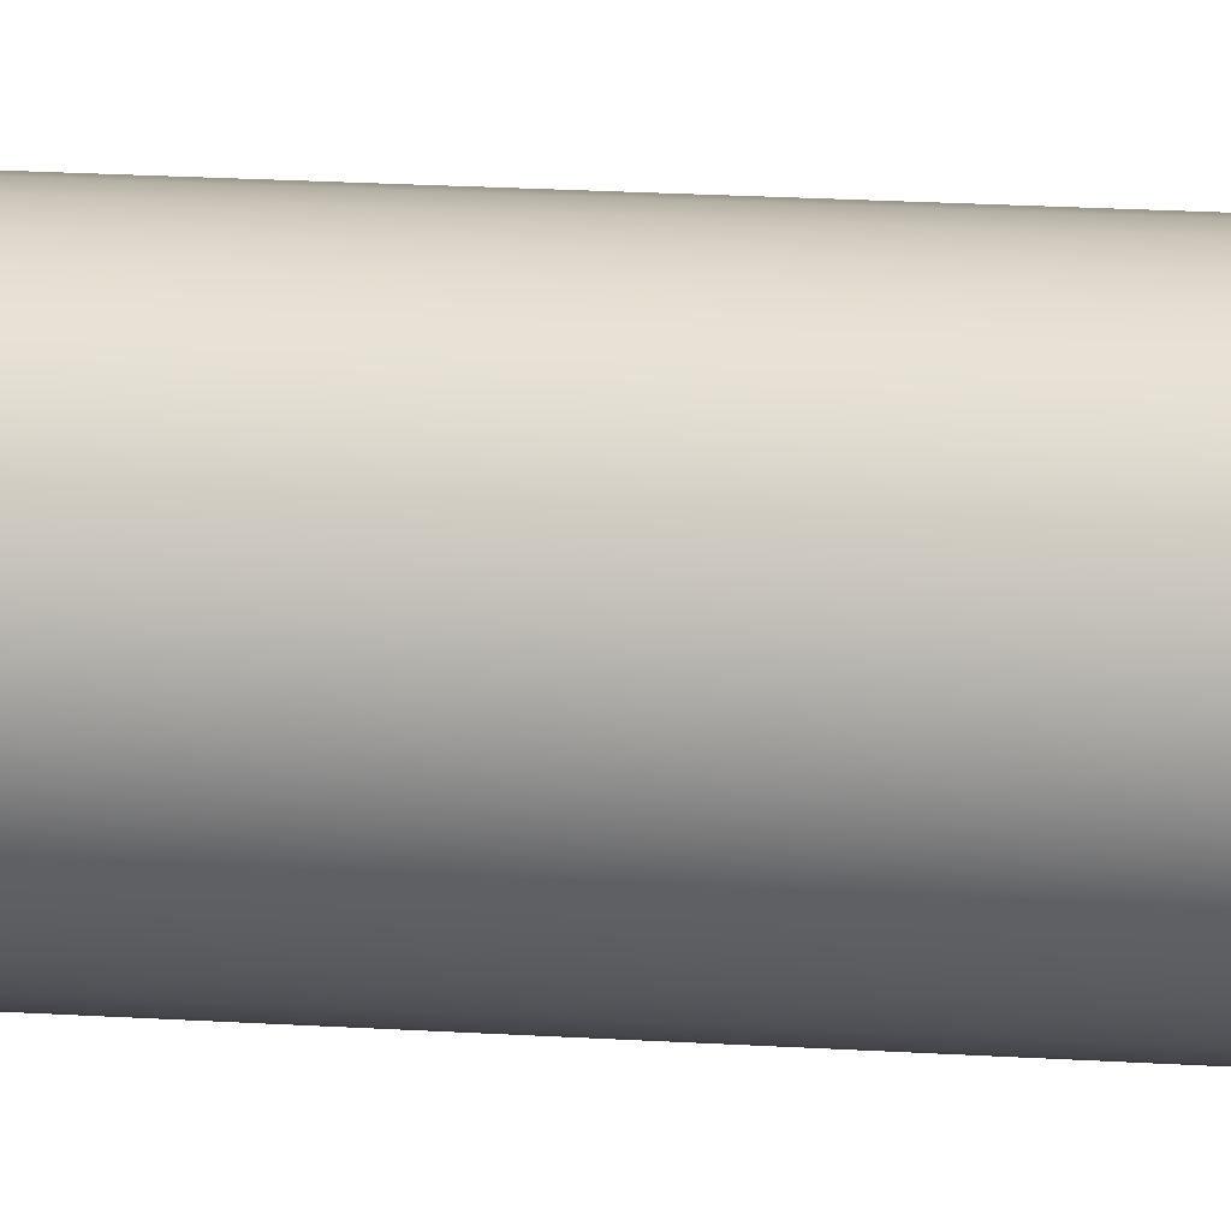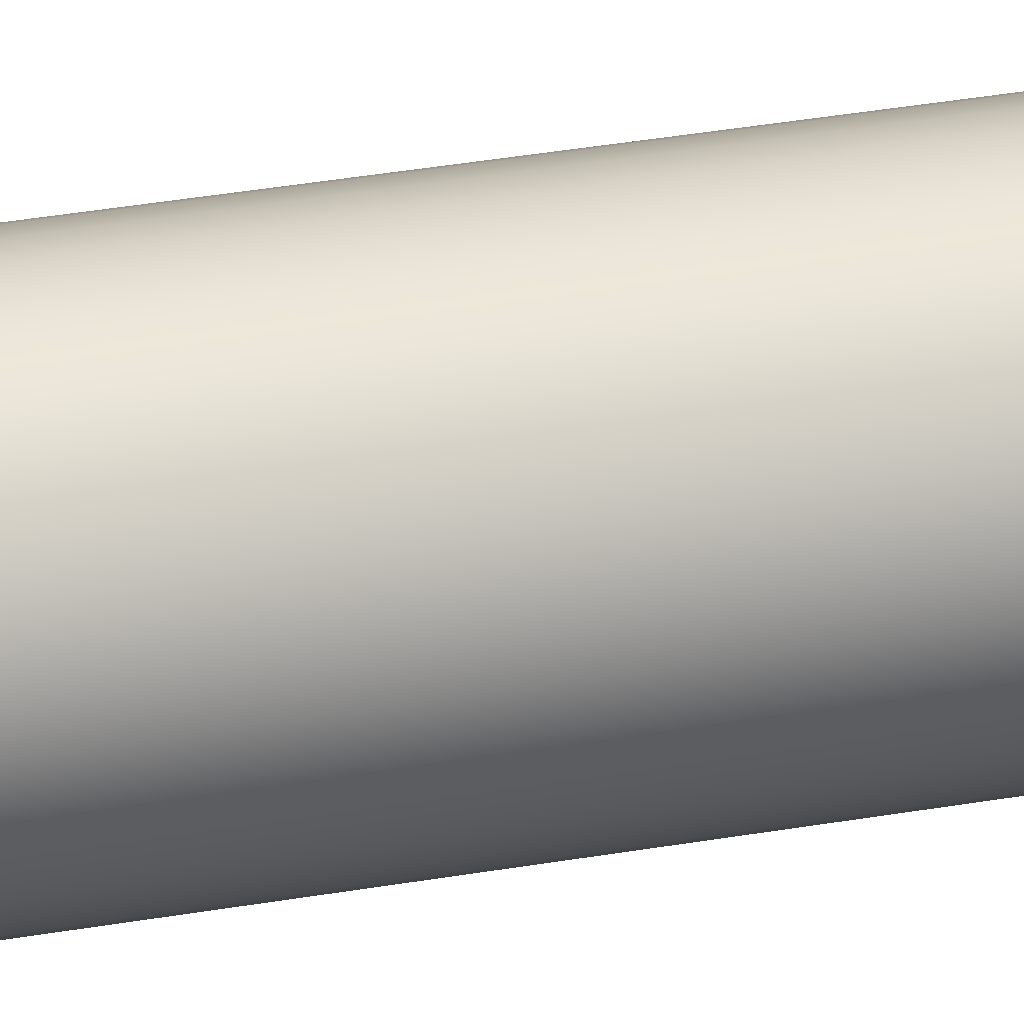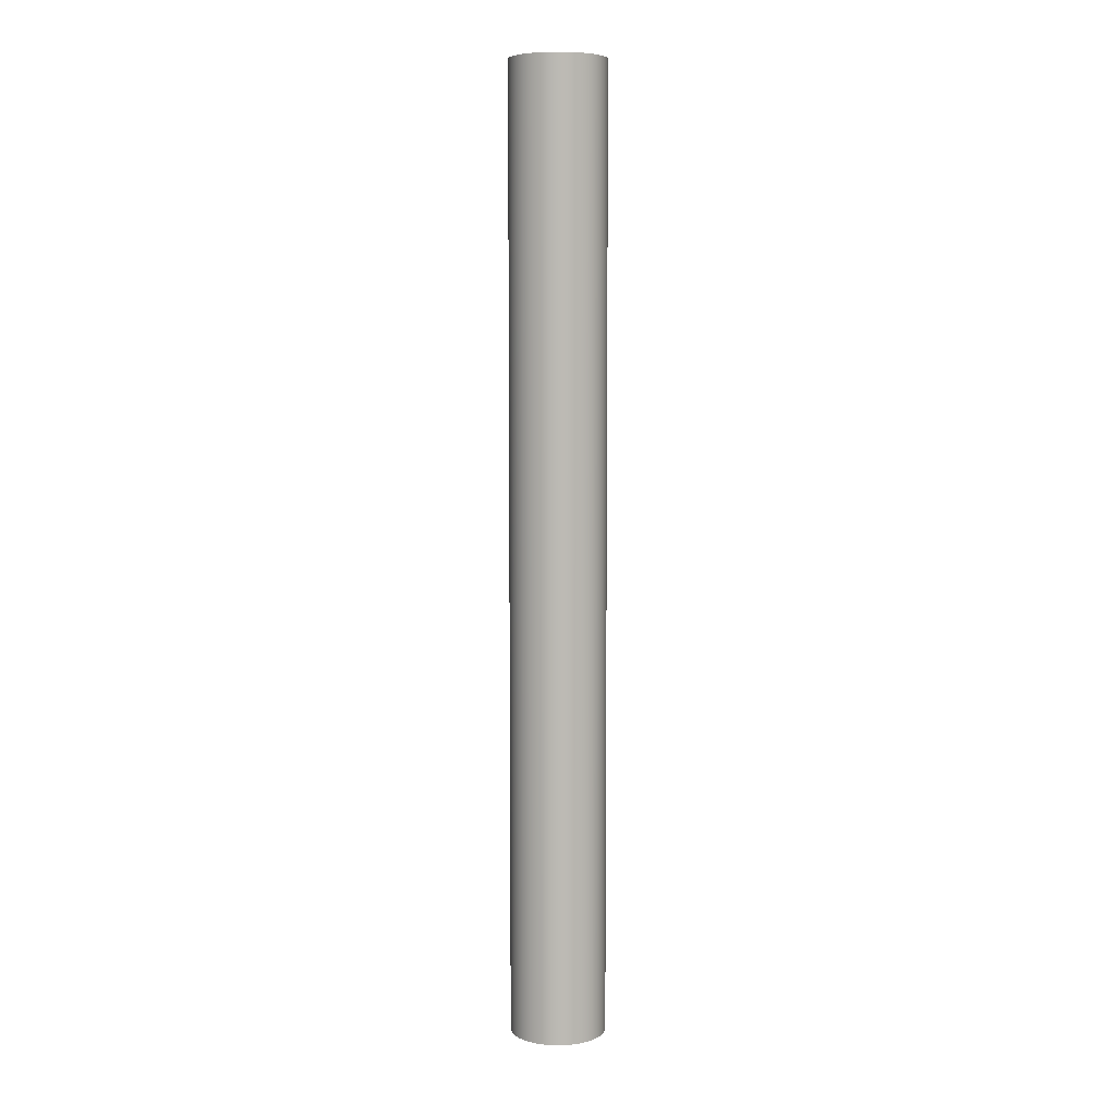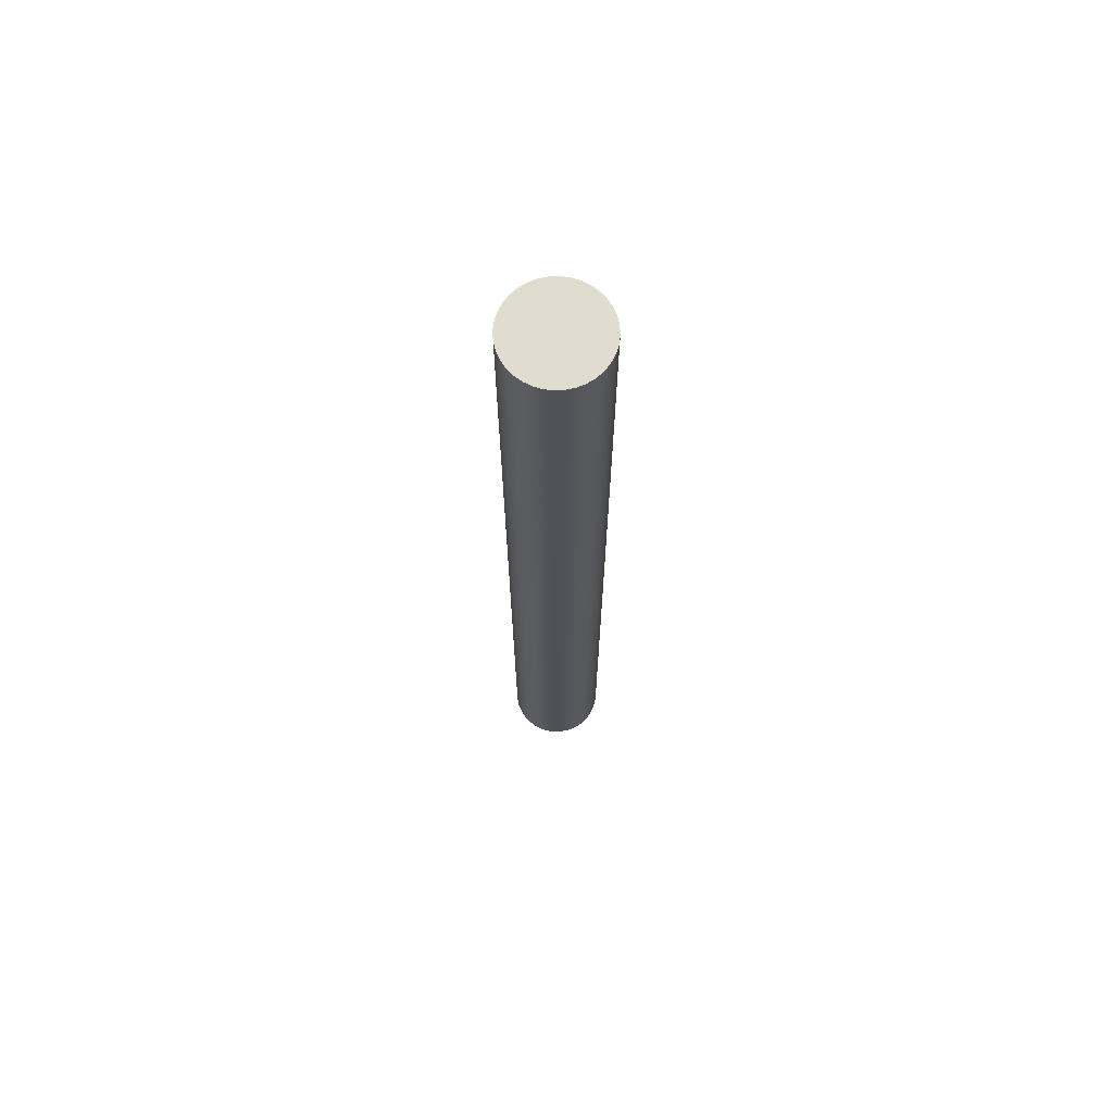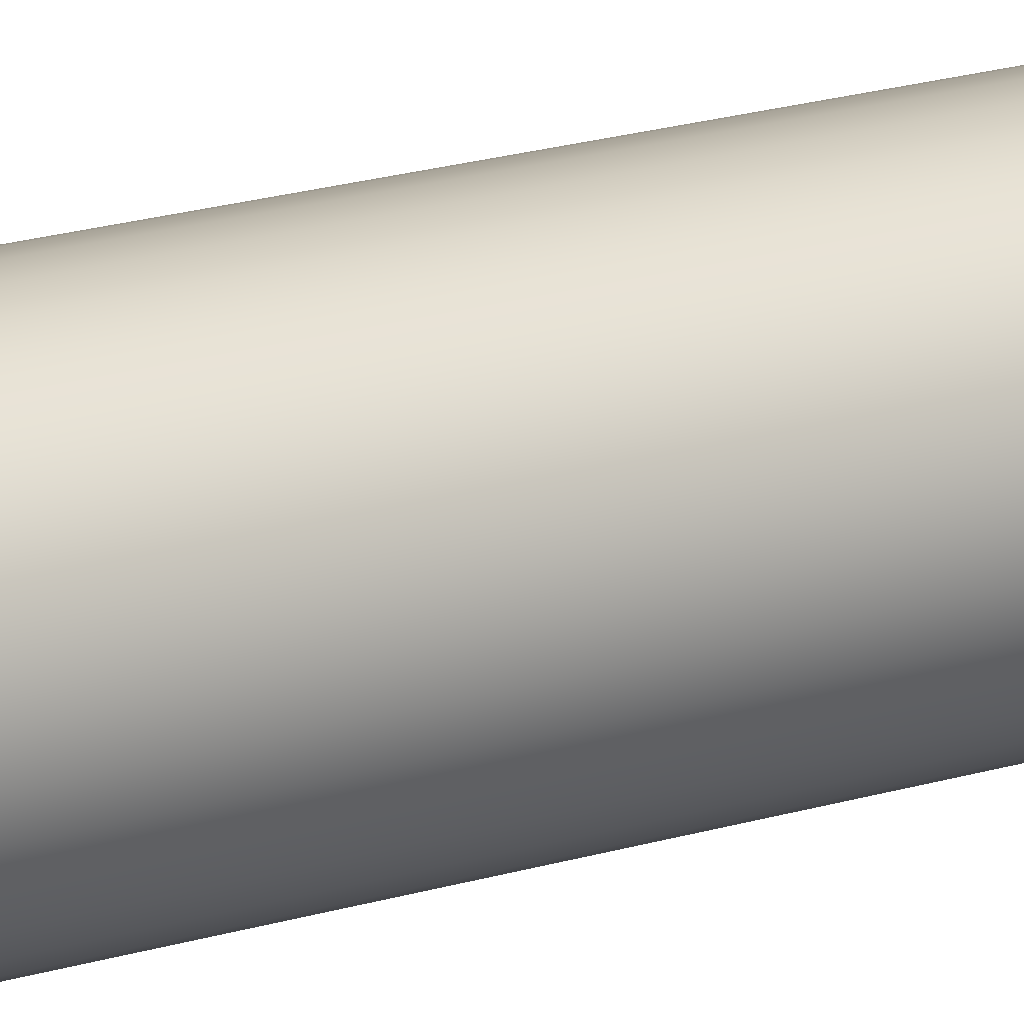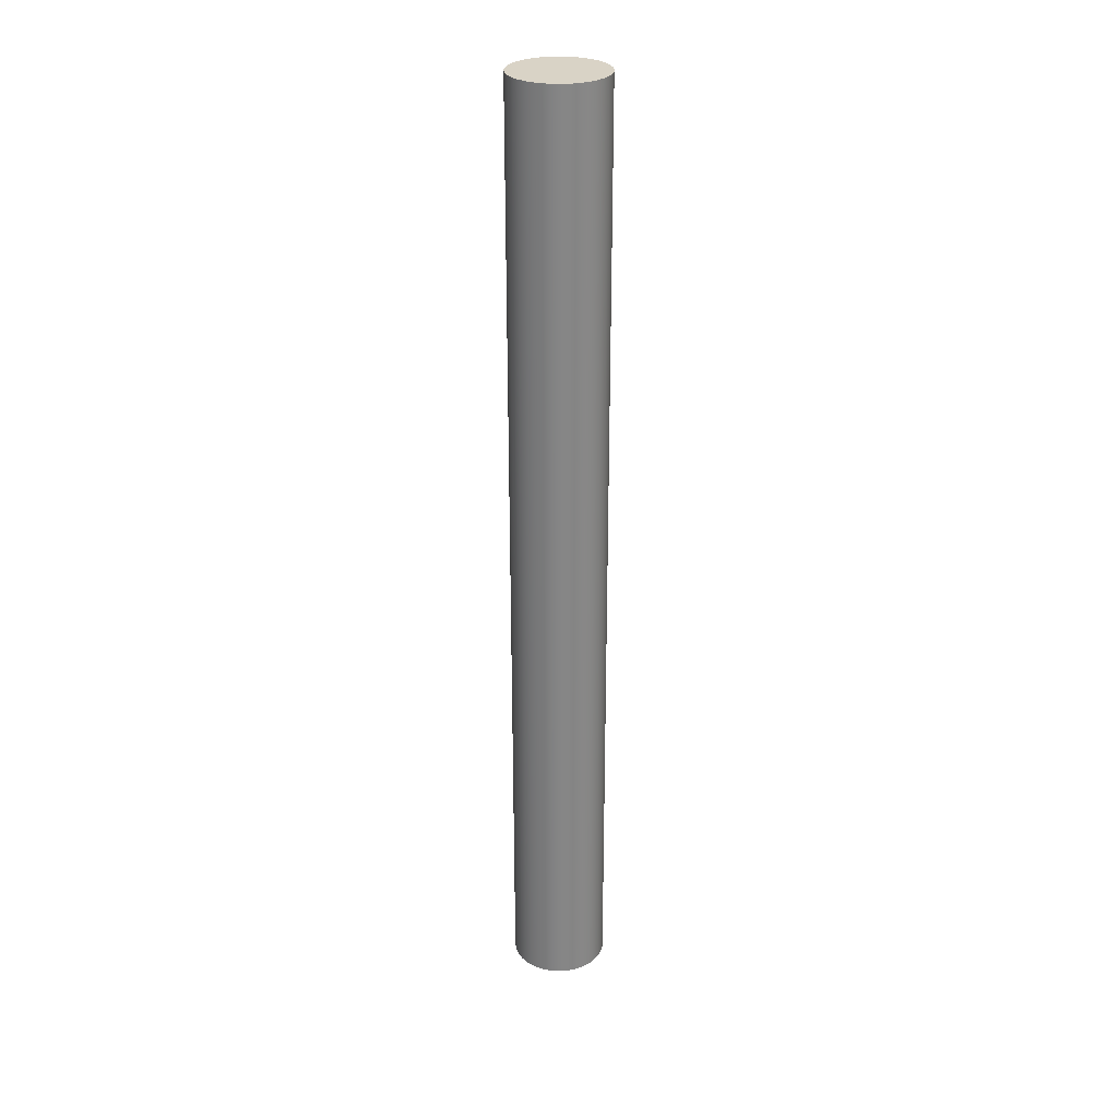
<metadata>
{"format":"obj","ext":"obj","renderer":"f3d","projection":"perspective","resolution":1024,"background":"white","views":[{"elev":11.0,"azim":101.7,"up":"+Z"},{"elev":28.0,"azim":-106.0,"up":"+Z"},{"elev":6.7,"azim":14.8,"up":"+Y"},{"elev":69.5,"azim":152.9,"up":"+Y"},{"elev":14.9,"azim":-127.1,"up":"+Z"},{"elev":28.3,"azim":137.0,"up":"+Y"}]}
</metadata>
<code>
v 0 0 -0
v 0 1 -0
v 0.05 0 -0
v 0.05 0 -0
v 0.05 1 -0
v 0.05 1 -0
v 0.04924 0 -0.008682
v 0.04924 0 -0.008682
v 0.04924 1 -0.008682
v 0.04924 1 -0.008682
v 0.04698 0 -0.0171
v 0.04698 0 -0.0171
v 0.04698 1 -0.0171
v 0.04698 1 -0.0171
v 0.0433 0 -0.025
v 0.0433 0 -0.025
v 0.0433 1 -0.025
v 0.0433 1 -0.025
v 0.0383 0 -0.03214
v 0.0383 0 -0.03214
v 0.0383 1 -0.03214
v 0.0383 1 -0.03214
v 0.03214 0 -0.0383
v 0.03214 0 -0.0383
v 0.03214 1 -0.0383
v 0.03214 1 -0.0383
v 0.025 0 -0.0433
v 0.025 0 -0.0433
v 0.025 1 -0.0433
v 0.025 1 -0.0433
v 0.0171 0 -0.04698
v 0.0171 0 -0.04698
v 0.0171 1 -0.04698
v 0.0171 1 -0.04698
v 0.008682 0 -0.04924
v 0.008682 0 -0.04924
v 0.008682 1 -0.04924
v 0.008682 1 -0.04924
v 3.062e-18 0 -0.05
v 3.062e-18 0 -0.05
v 3.062e-18 1 -0.05
v 3.062e-18 1 -0.05
v -0.008682 0 -0.04924
v -0.008682 0 -0.04924
v -0.008682 1 -0.04924
v -0.008682 1 -0.04924
v -0.0171 0 -0.04698
v -0.0171 0 -0.04698
v -0.0171 1 -0.04698
v -0.0171 1 -0.04698
v -0.025 0 -0.0433
v -0.025 0 -0.0433
v -0.025 1 -0.0433
v -0.025 1 -0.0433
v -0.03214 0 -0.0383
v -0.03214 0 -0.0383
v -0.03214 1 -0.0383
v -0.03214 1 -0.0383
v -0.0383 0 -0.03214
v -0.0383 0 -0.03214
v -0.0383 1 -0.03214
v -0.0383 1 -0.03214
v -0.0433 0 -0.025
v -0.0433 0 -0.025
v -0.0433 1 -0.025
v -0.0433 1 -0.025
v -0.04698 0 -0.0171
v -0.04698 0 -0.0171
v -0.04698 1 -0.0171
v -0.04698 1 -0.0171
v -0.04924 0 -0.008682
v -0.04924 0 -0.008682
v -0.04924 1 -0.008682
v -0.04924 1 -0.008682
v -0.05 0 -6.123e-18
v -0.05 0 -6.123e-18
v -0.05 1 -6.123e-18
v -0.05 1 -6.123e-18
v -0.04924 0 0.008682
v -0.04924 0 0.008682
v -0.04924 1 0.008682
v -0.04924 1 0.008682
v -0.04698 0 0.0171
v -0.04698 0 0.0171
v -0.04698 1 0.0171
v -0.04698 1 0.0171
v -0.0433 0 0.025
v -0.0433 0 0.025
v -0.0433 1 0.025
v -0.0433 1 0.025
v -0.0383 0 0.03214
v -0.0383 0 0.03214
v -0.0383 1 0.03214
v -0.0383 1 0.03214
v -0.03214 0 0.0383
v -0.03214 0 0.0383
v -0.03214 1 0.0383
v -0.03214 1 0.0383
v -0.025 0 0.0433
v -0.025 0 0.0433
v -0.025 1 0.0433
v -0.025 1 0.0433
v -0.0171 0 0.04698
v -0.0171 0 0.04698
v -0.0171 1 0.04698
v -0.0171 1 0.04698
v -0.008682 0 0.04924
v -0.008682 0 0.04924
v -0.008682 1 0.04924
v -0.008682 1 0.04924
v -9.185e-18 0 0.05
v -9.185e-18 0 0.05
v -9.185e-18 1 0.05
v -9.185e-18 1 0.05
v 0.008682 0 0.04924
v 0.008682 0 0.04924
v 0.008682 1 0.04924
v 0.008682 1 0.04924
v 0.0171 0 0.04698
v 0.0171 0 0.04698
v 0.0171 1 0.04698
v 0.0171 1 0.04698
v 0.025 0 0.0433
v 0.025 0 0.0433
v 0.025 1 0.0433
v 0.025 1 0.0433
v 0.03214 0 0.0383
v 0.03214 0 0.0383
v 0.03214 1 0.0383
v 0.03214 1 0.0383
v 0.0383 0 0.03214
v 0.0383 0 0.03214
v 0.0383 1 0.03214
v 0.0383 1 0.03214
v 0.0433 0 0.025
v 0.0433 0 0.025
v 0.0433 1 0.025
v 0.0433 1 0.025
v 0.04698 0 0.0171
v 0.04698 0 0.0171
v 0.04698 1 0.0171
v 0.04698 1 0.0171
v 0.04924 0 0.008682
v 0.04924 0 0.008682
v 0.04924 1 0.008682
v 0.04924 1 0.008682
f 7 3 1
f 8 9 5 4
f 10 2 6
f 11 7 1
f 12 13 9 8
f 14 2 10
f 15 11 1
f 16 17 13 12
f 18 2 14
f 19 15 1
f 20 21 17 16
f 22 2 18
f 23 19 1
f 24 25 21 20
f 26 2 22
f 27 23 1
f 28 29 25 24
f 30 2 26
f 31 27 1
f 32 33 29 28
f 34 2 30
f 35 31 1
f 36 37 33 32
f 38 2 34
f 39 35 1
f 40 41 37 36
f 42 2 38
f 43 39 1
f 44 45 41 40
f 46 2 42
f 47 43 1
f 48 49 45 44
f 50 2 46
f 51 47 1
f 52 53 49 48
f 54 2 50
f 55 51 1
f 56 57 53 52
f 58 2 54
f 59 55 1
f 60 61 57 56
f 62 2 58
f 63 59 1
f 64 65 61 60
f 66 2 62
f 67 63 1
f 68 69 65 64
f 70 2 66
f 71 67 1
f 72 73 69 68
f 74 2 70
f 75 71 1
f 76 77 73 72
f 78 2 74
f 79 75 1
f 80 81 77 76
f 82 2 78
f 83 79 1
f 84 85 81 80
f 86 2 82
f 87 83 1
f 88 89 85 84
f 90 2 86
f 91 87 1
f 92 93 89 88
f 94 2 90
f 95 91 1
f 96 97 93 92
f 98 2 94
f 99 95 1
f 100 101 97 96
f 102 2 98
f 103 99 1
f 104 105 101 100
f 106 2 102
f 107 103 1
f 108 109 105 104
f 110 2 106
f 111 107 1
f 112 113 109 108
f 114 2 110
f 115 111 1
f 116 117 113 112
f 118 2 114
f 119 115 1
f 120 121 117 116
f 122 2 118
f 123 119 1
f 124 125 121 120
f 126 2 122
f 127 123 1
f 128 129 125 124
f 130 2 126
f 131 127 1
f 132 133 129 128
f 134 2 130
f 135 131 1
f 136 137 133 132
f 138 2 134
f 139 135 1
f 140 141 137 136
f 142 2 138
f 143 139 1
f 144 145 141 140
f 146 2 142
f 3 143 1
f 4 5 145 144
f 6 2 146

</code>
